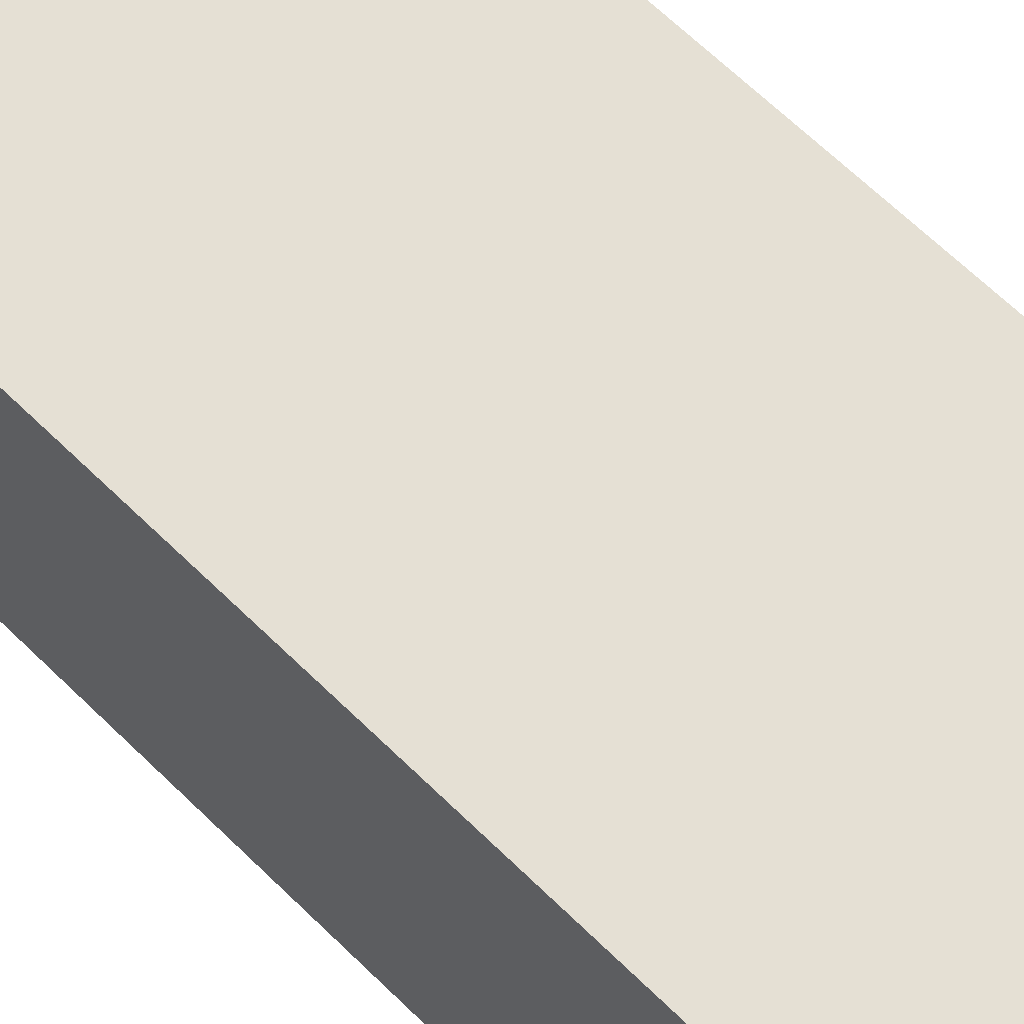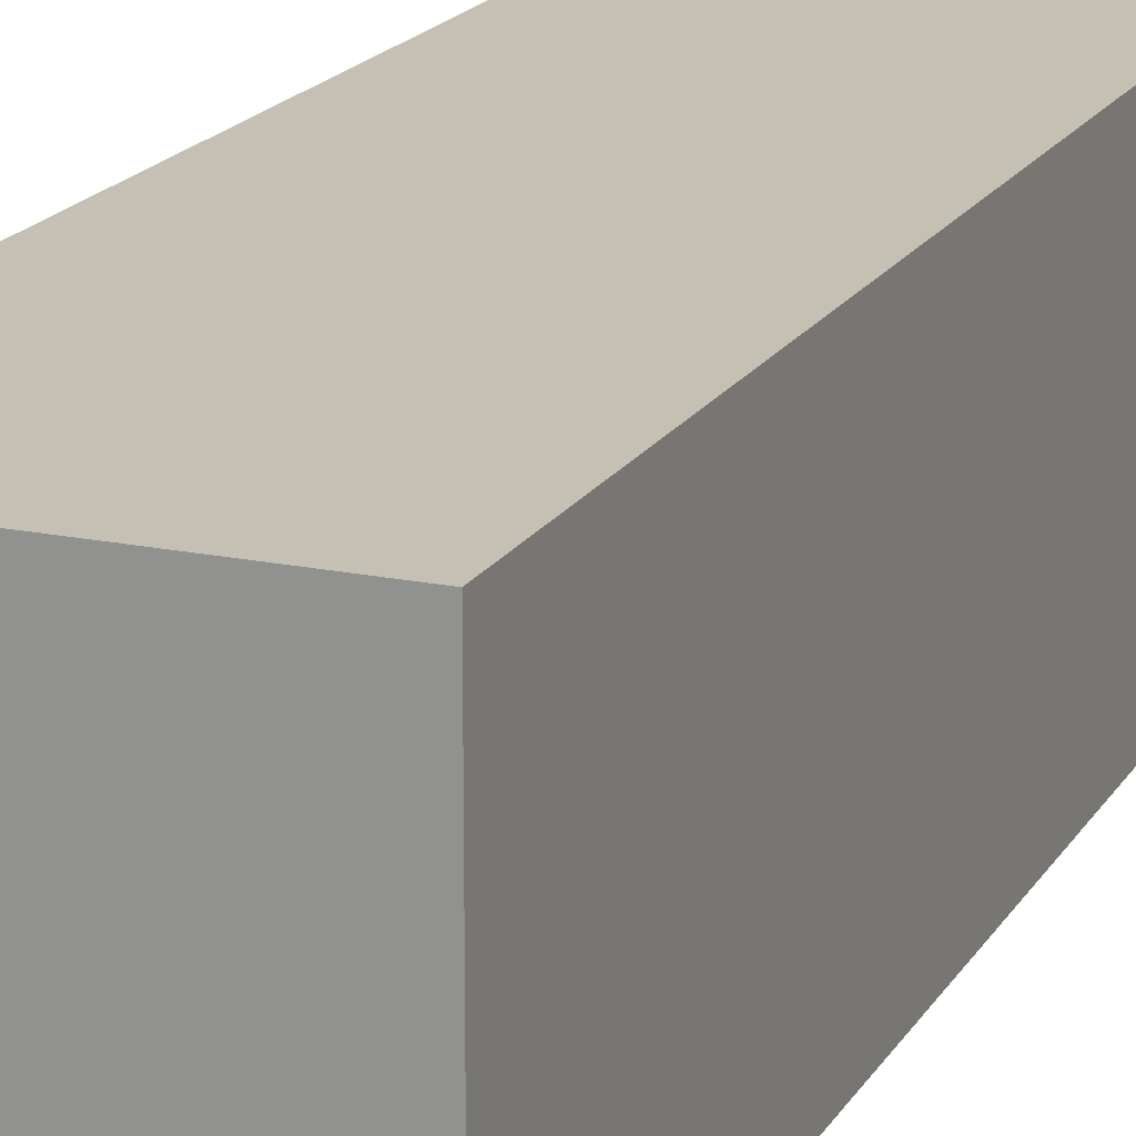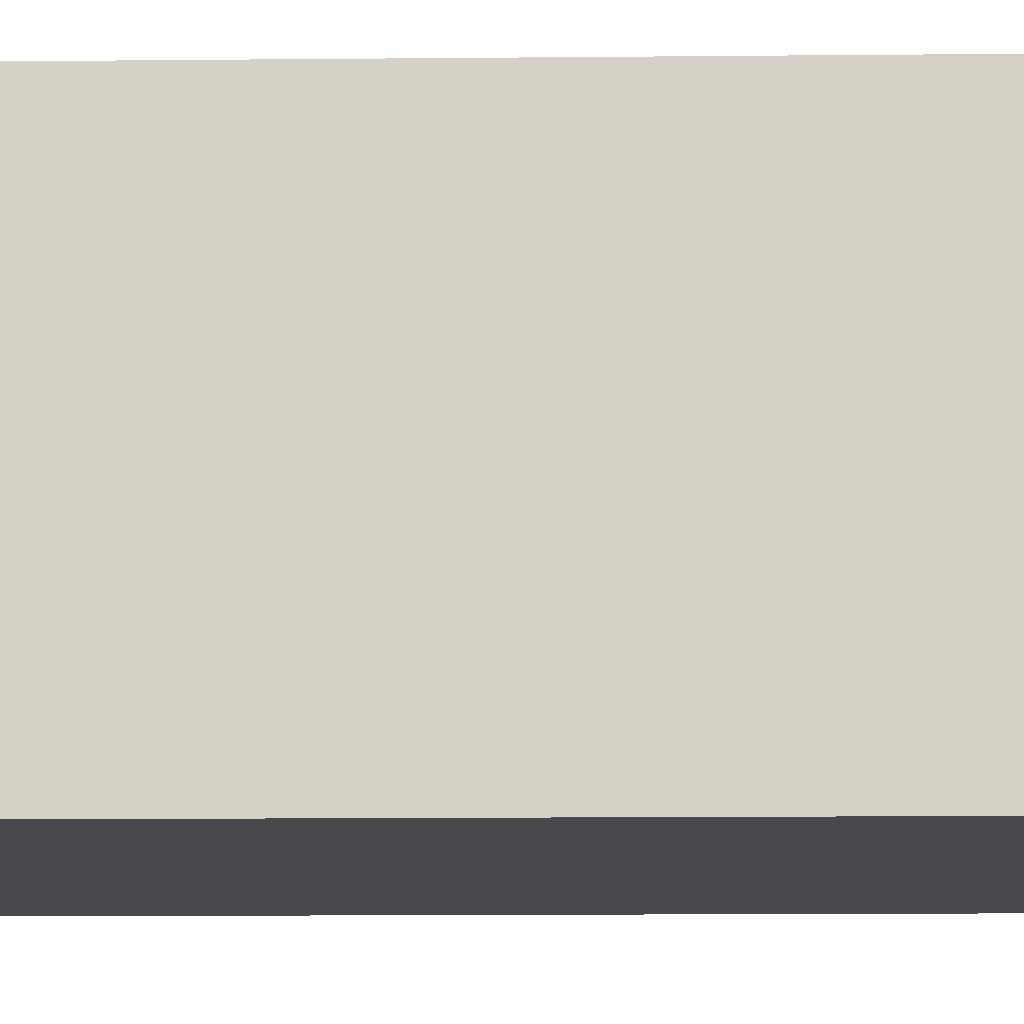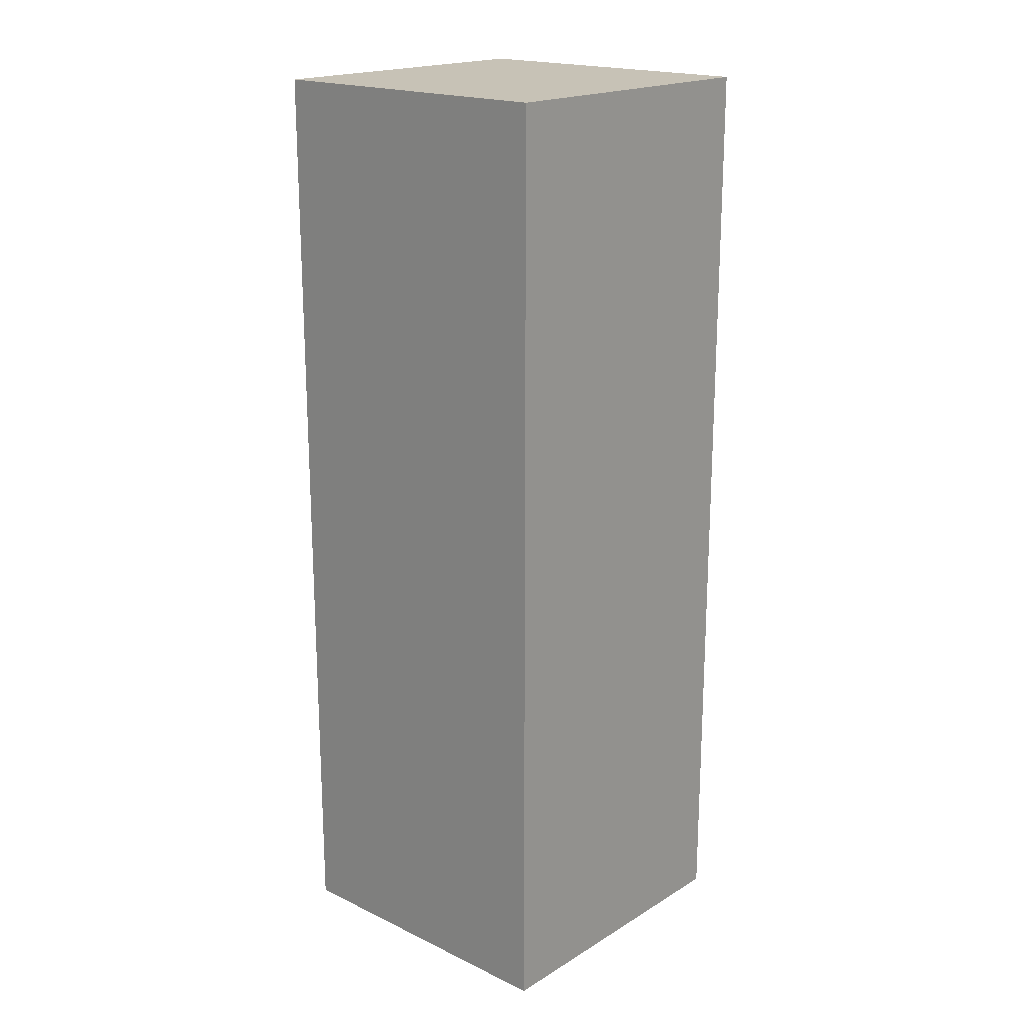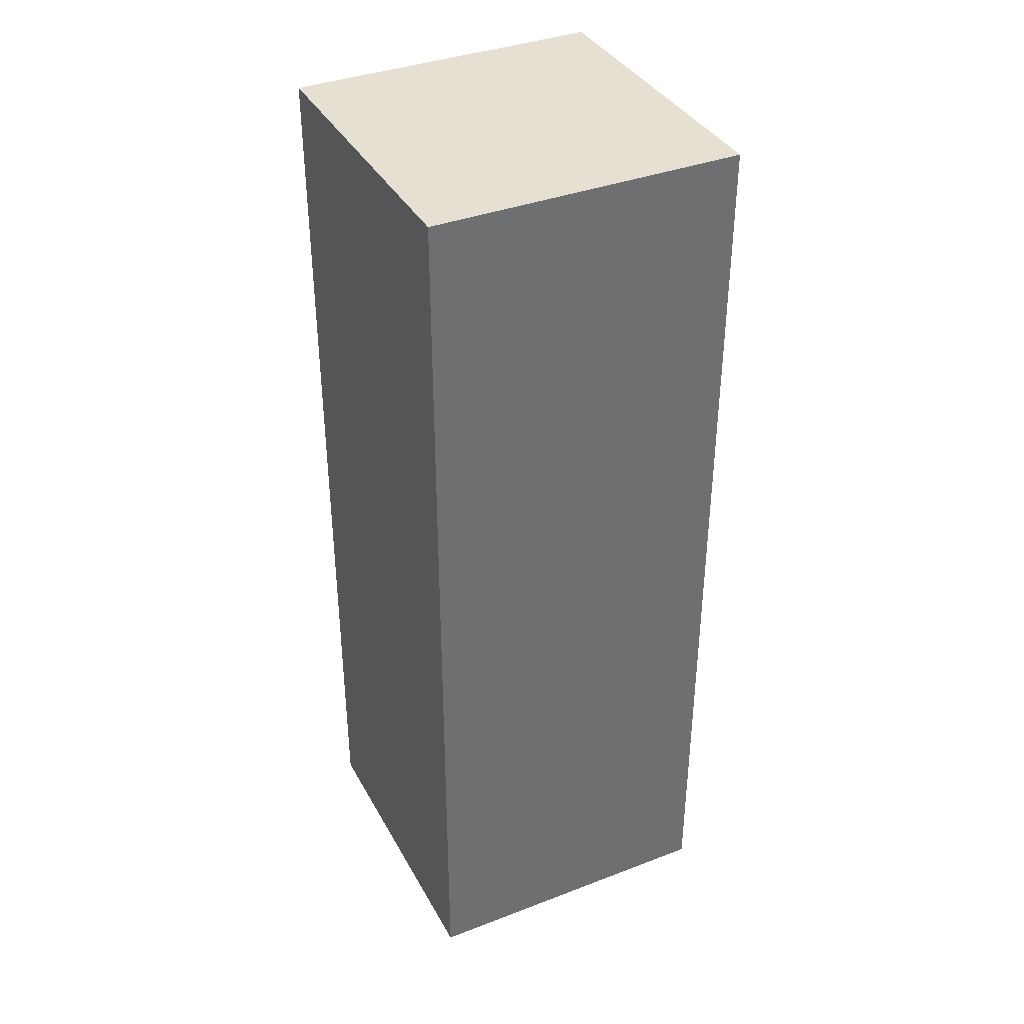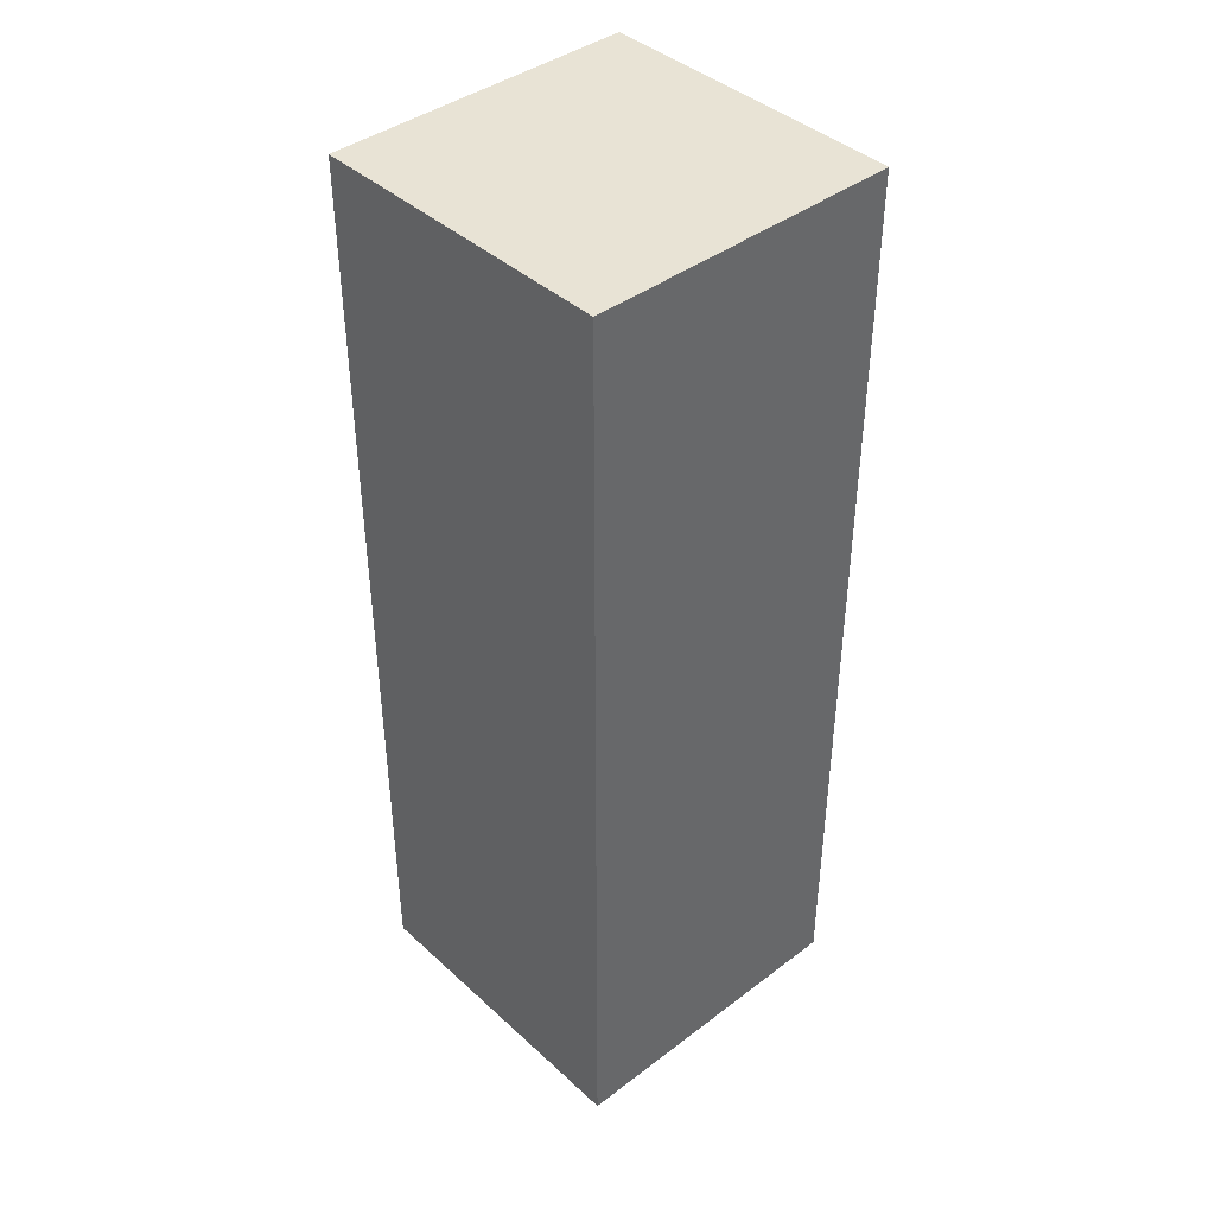
<metadata>
{"format":"obj","ext":"obj","renderer":"f3d","projection":"perspective","resolution":1024,"background":"white","views":[{"elev":65.3,"azim":-45.4,"up":"+Y"},{"elev":18.2,"azim":-158.0,"up":"+Y"},{"elev":-12.0,"azim":-88.6,"up":"+Y"},{"elev":19.1,"azim":-48.3,"up":"+Z"},{"elev":37.6,"azim":154.0,"up":"+Z"},{"elev":41.3,"azim":137.6,"up":"+Z"}]}
</metadata>
<code>
g Enemy1_Arm_left
v -0.08317 -0.07562 0.06453
v 0.07431 0.08186 0.06453
v 0.07431 -0.07562 0.06453
v -0.08317 0.08186 0.06453
v -0.08317 -0.07562 -0.4079
v 0.07431 0.08186 -0.4079
v -0.08317 0.08186 -0.4079
v 0.07431 -0.07562 -0.4079
v -0.08317 -0.07562 0.06453
v 0.07431 -0.07562 -0.4079
v -0.08317 -0.07562 -0.4079
v 0.07431 -0.07562 0.06453
v 0.07431 -0.07562 0.06453
v 0.07431 0.08186 -0.4079
v 0.07431 -0.07562 -0.4079
v 0.07431 0.08186 0.06453
v -0.08317 0.08186 0.06453
v -0.08317 0.08186 -0.4079
v 0.07431 0.08186 0.06453
v 0.07431 0.08186 -0.4079
v -0.08317 -0.07562 0.06453
v -0.08317 -0.07562 -0.4079
v -0.08317 0.08186 0.06453
v -0.08317 0.08186 -0.4079
g Enemy1_Arm_left_0
f 3 2 1
f 4 1 2
f 7 6 5
f 8 5 6
f 11 10 9
f 12 9 10
f 15 14 13
f 16 13 14
f 19 18 17
f 20 18 19
f 23 22 21
f 24 22 23

</code>
